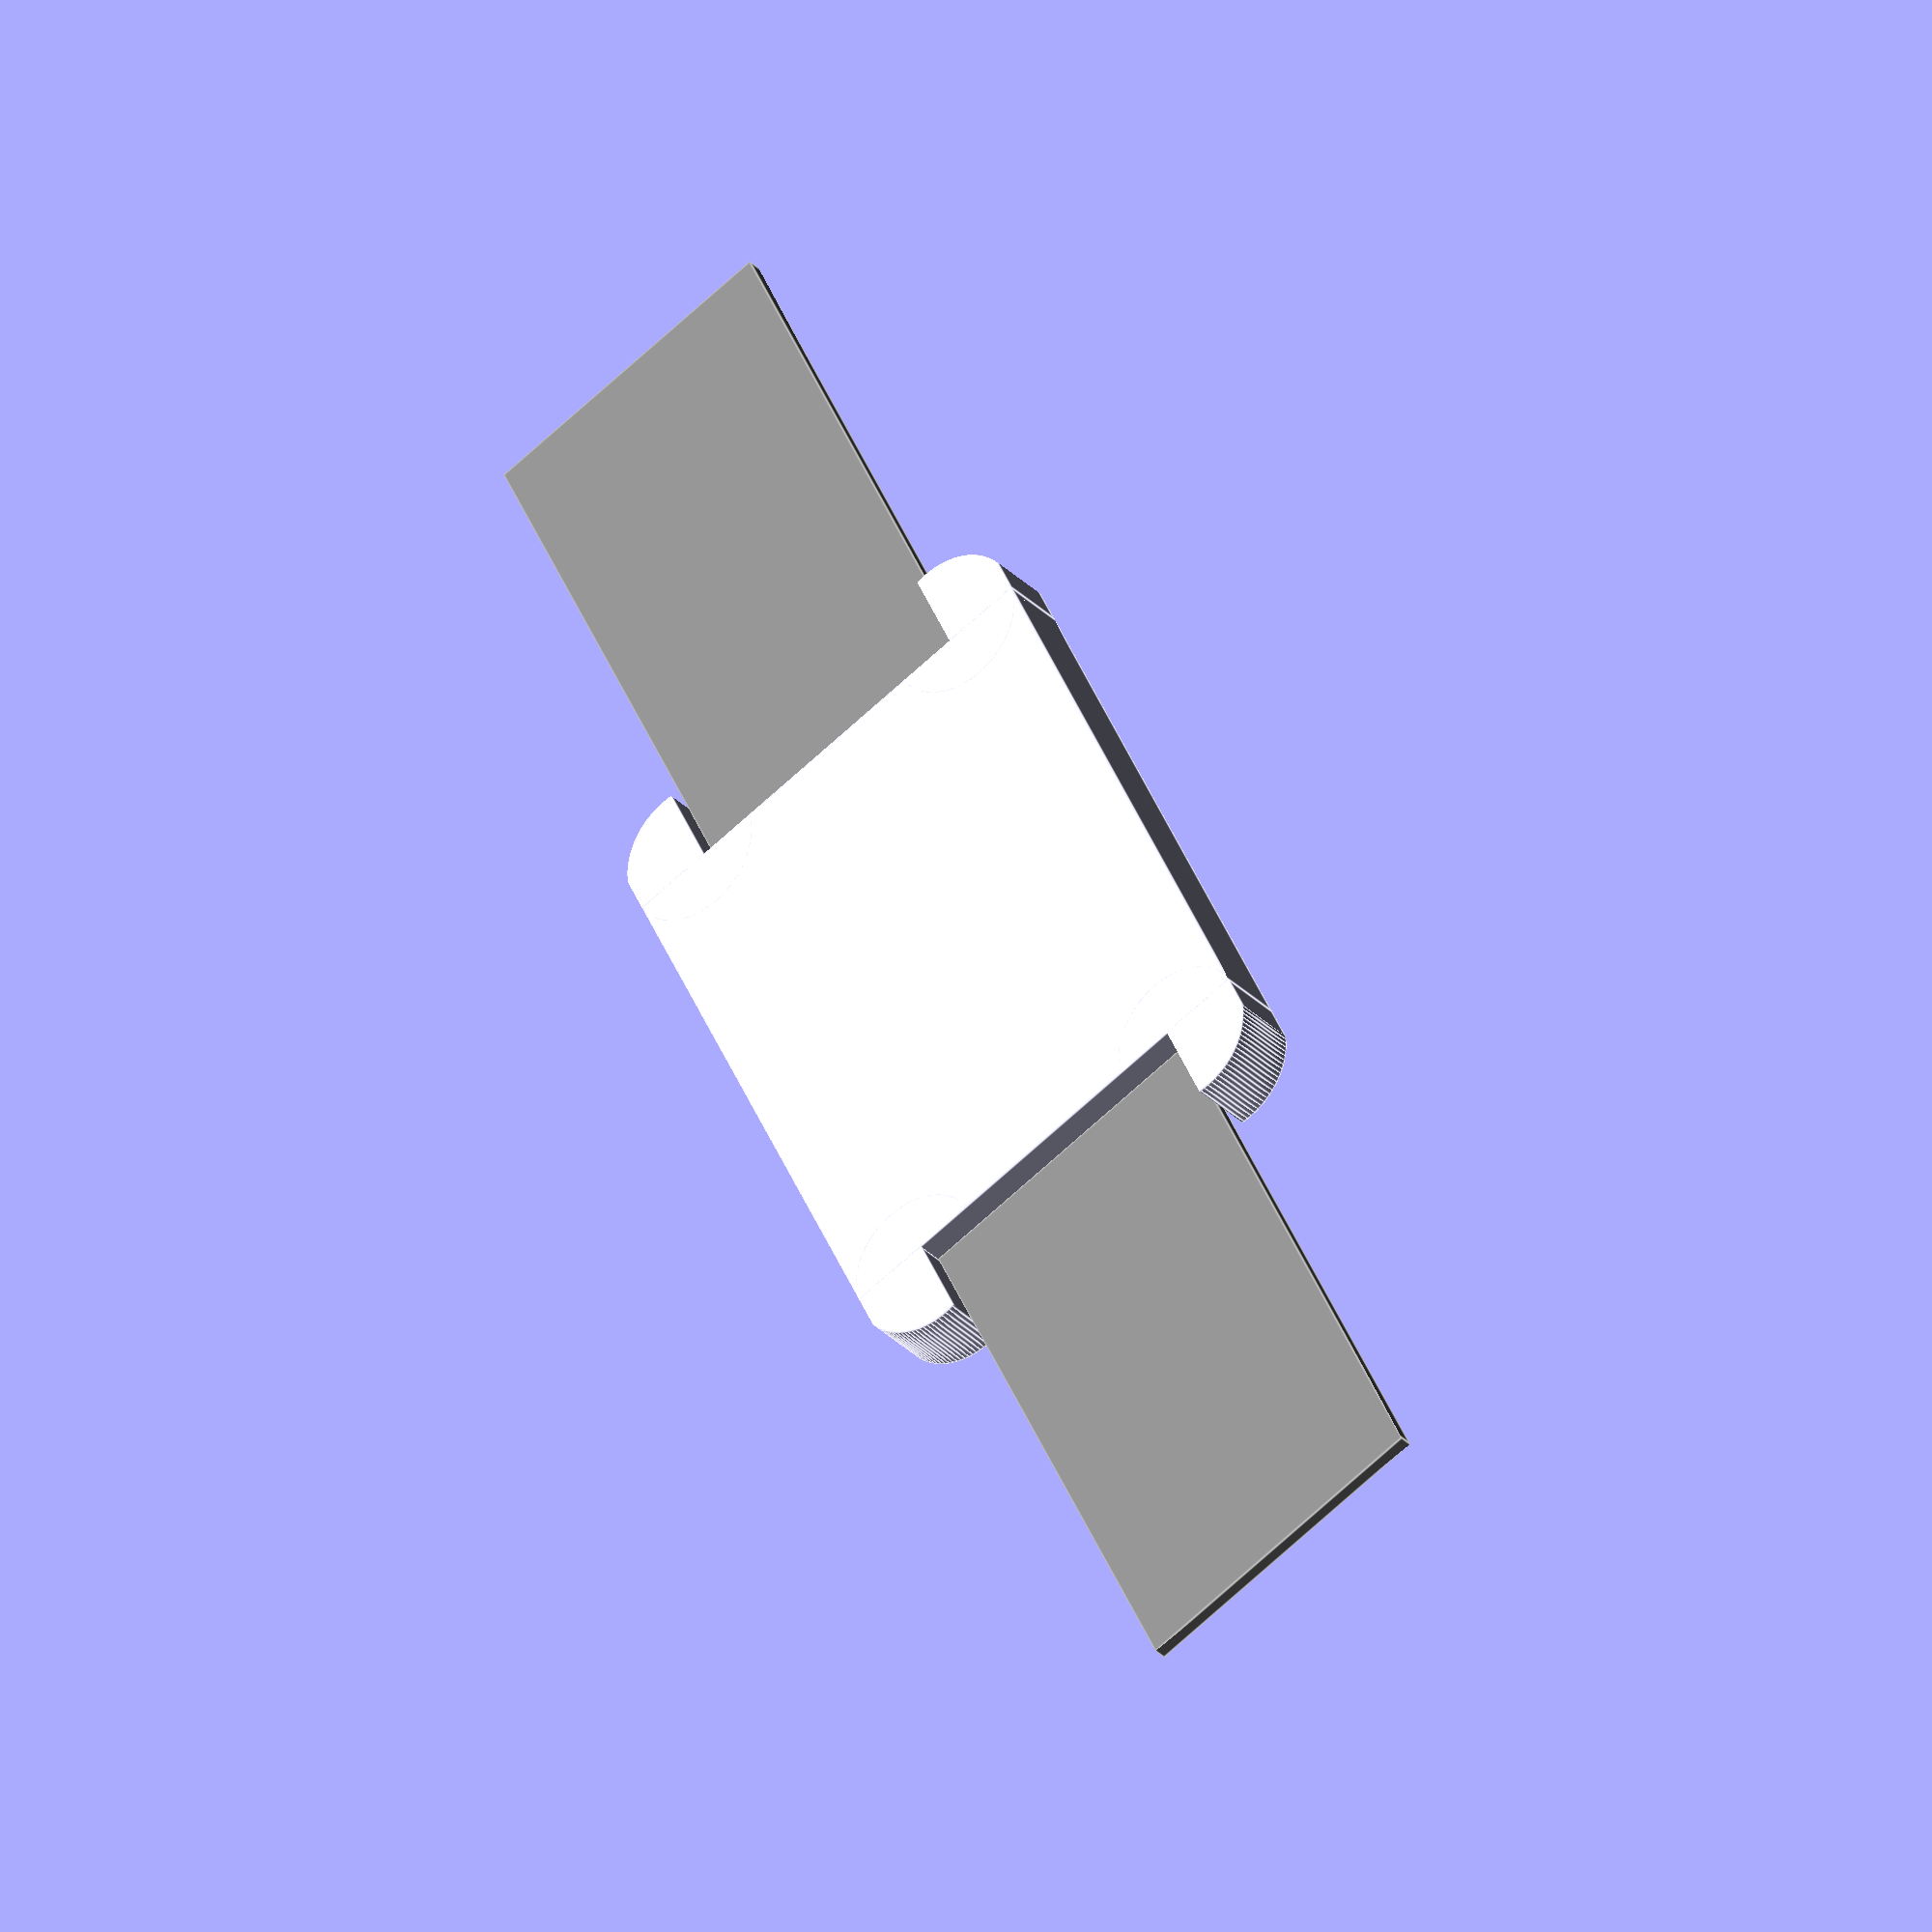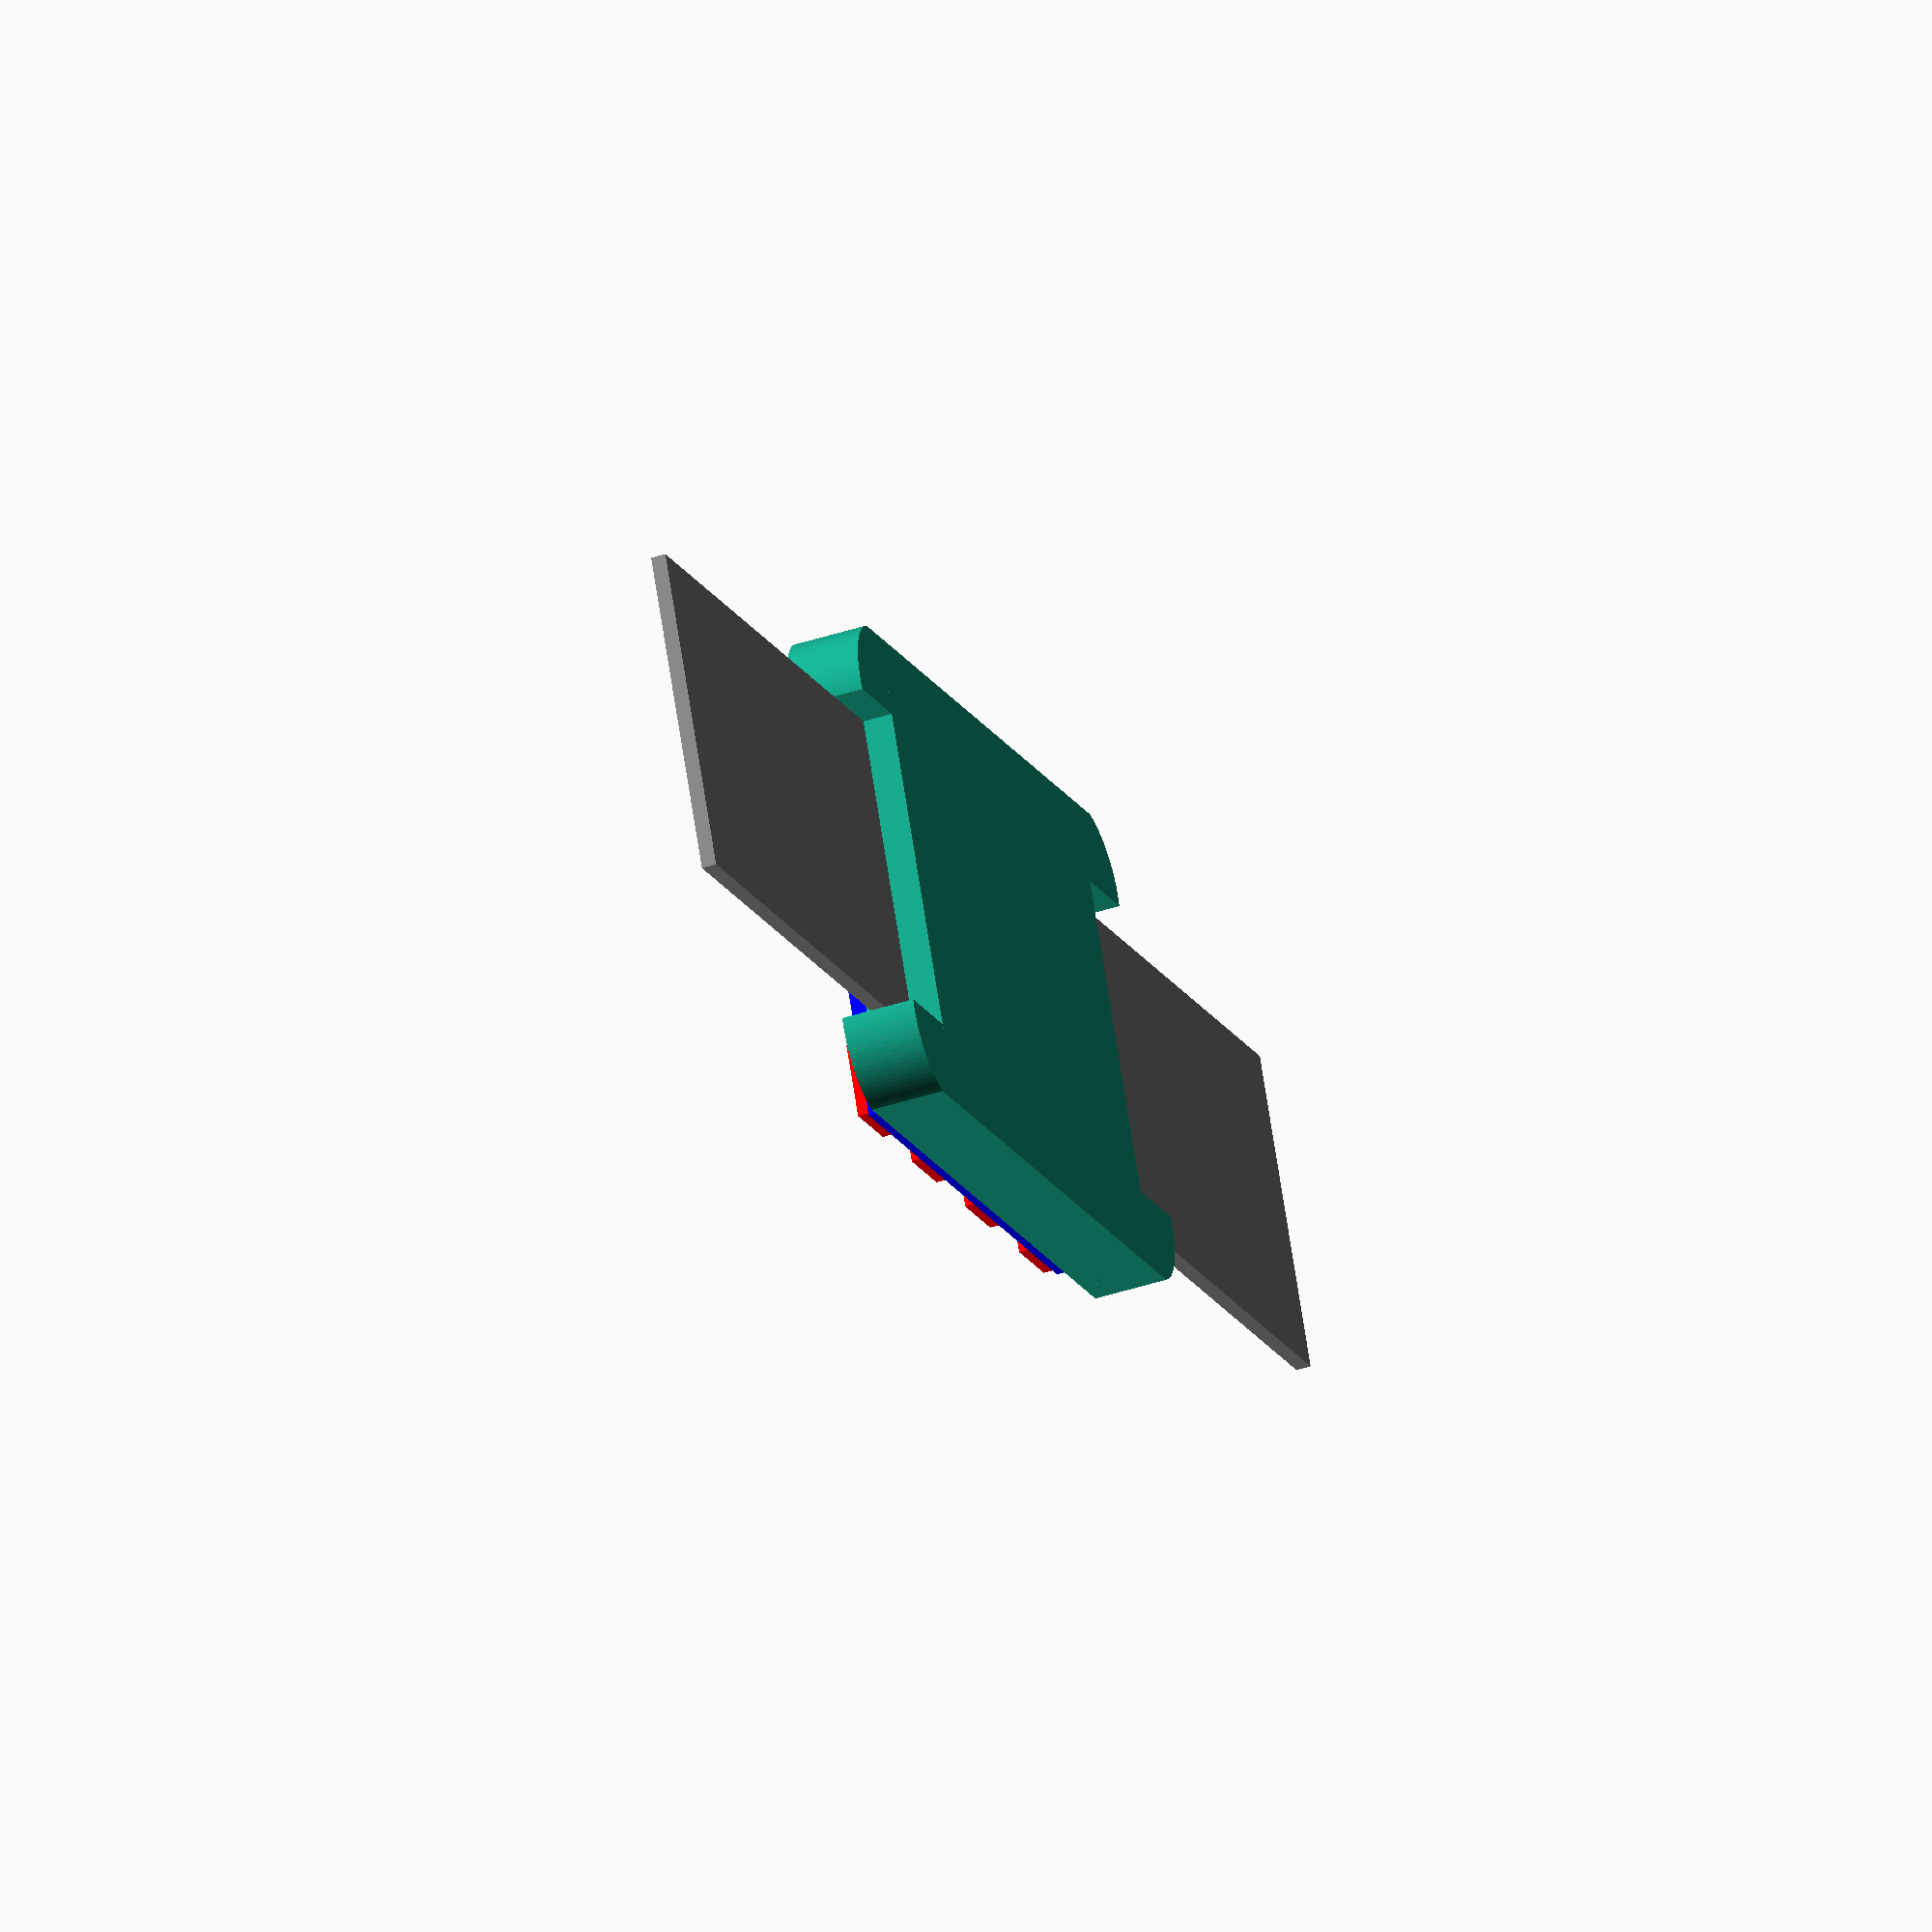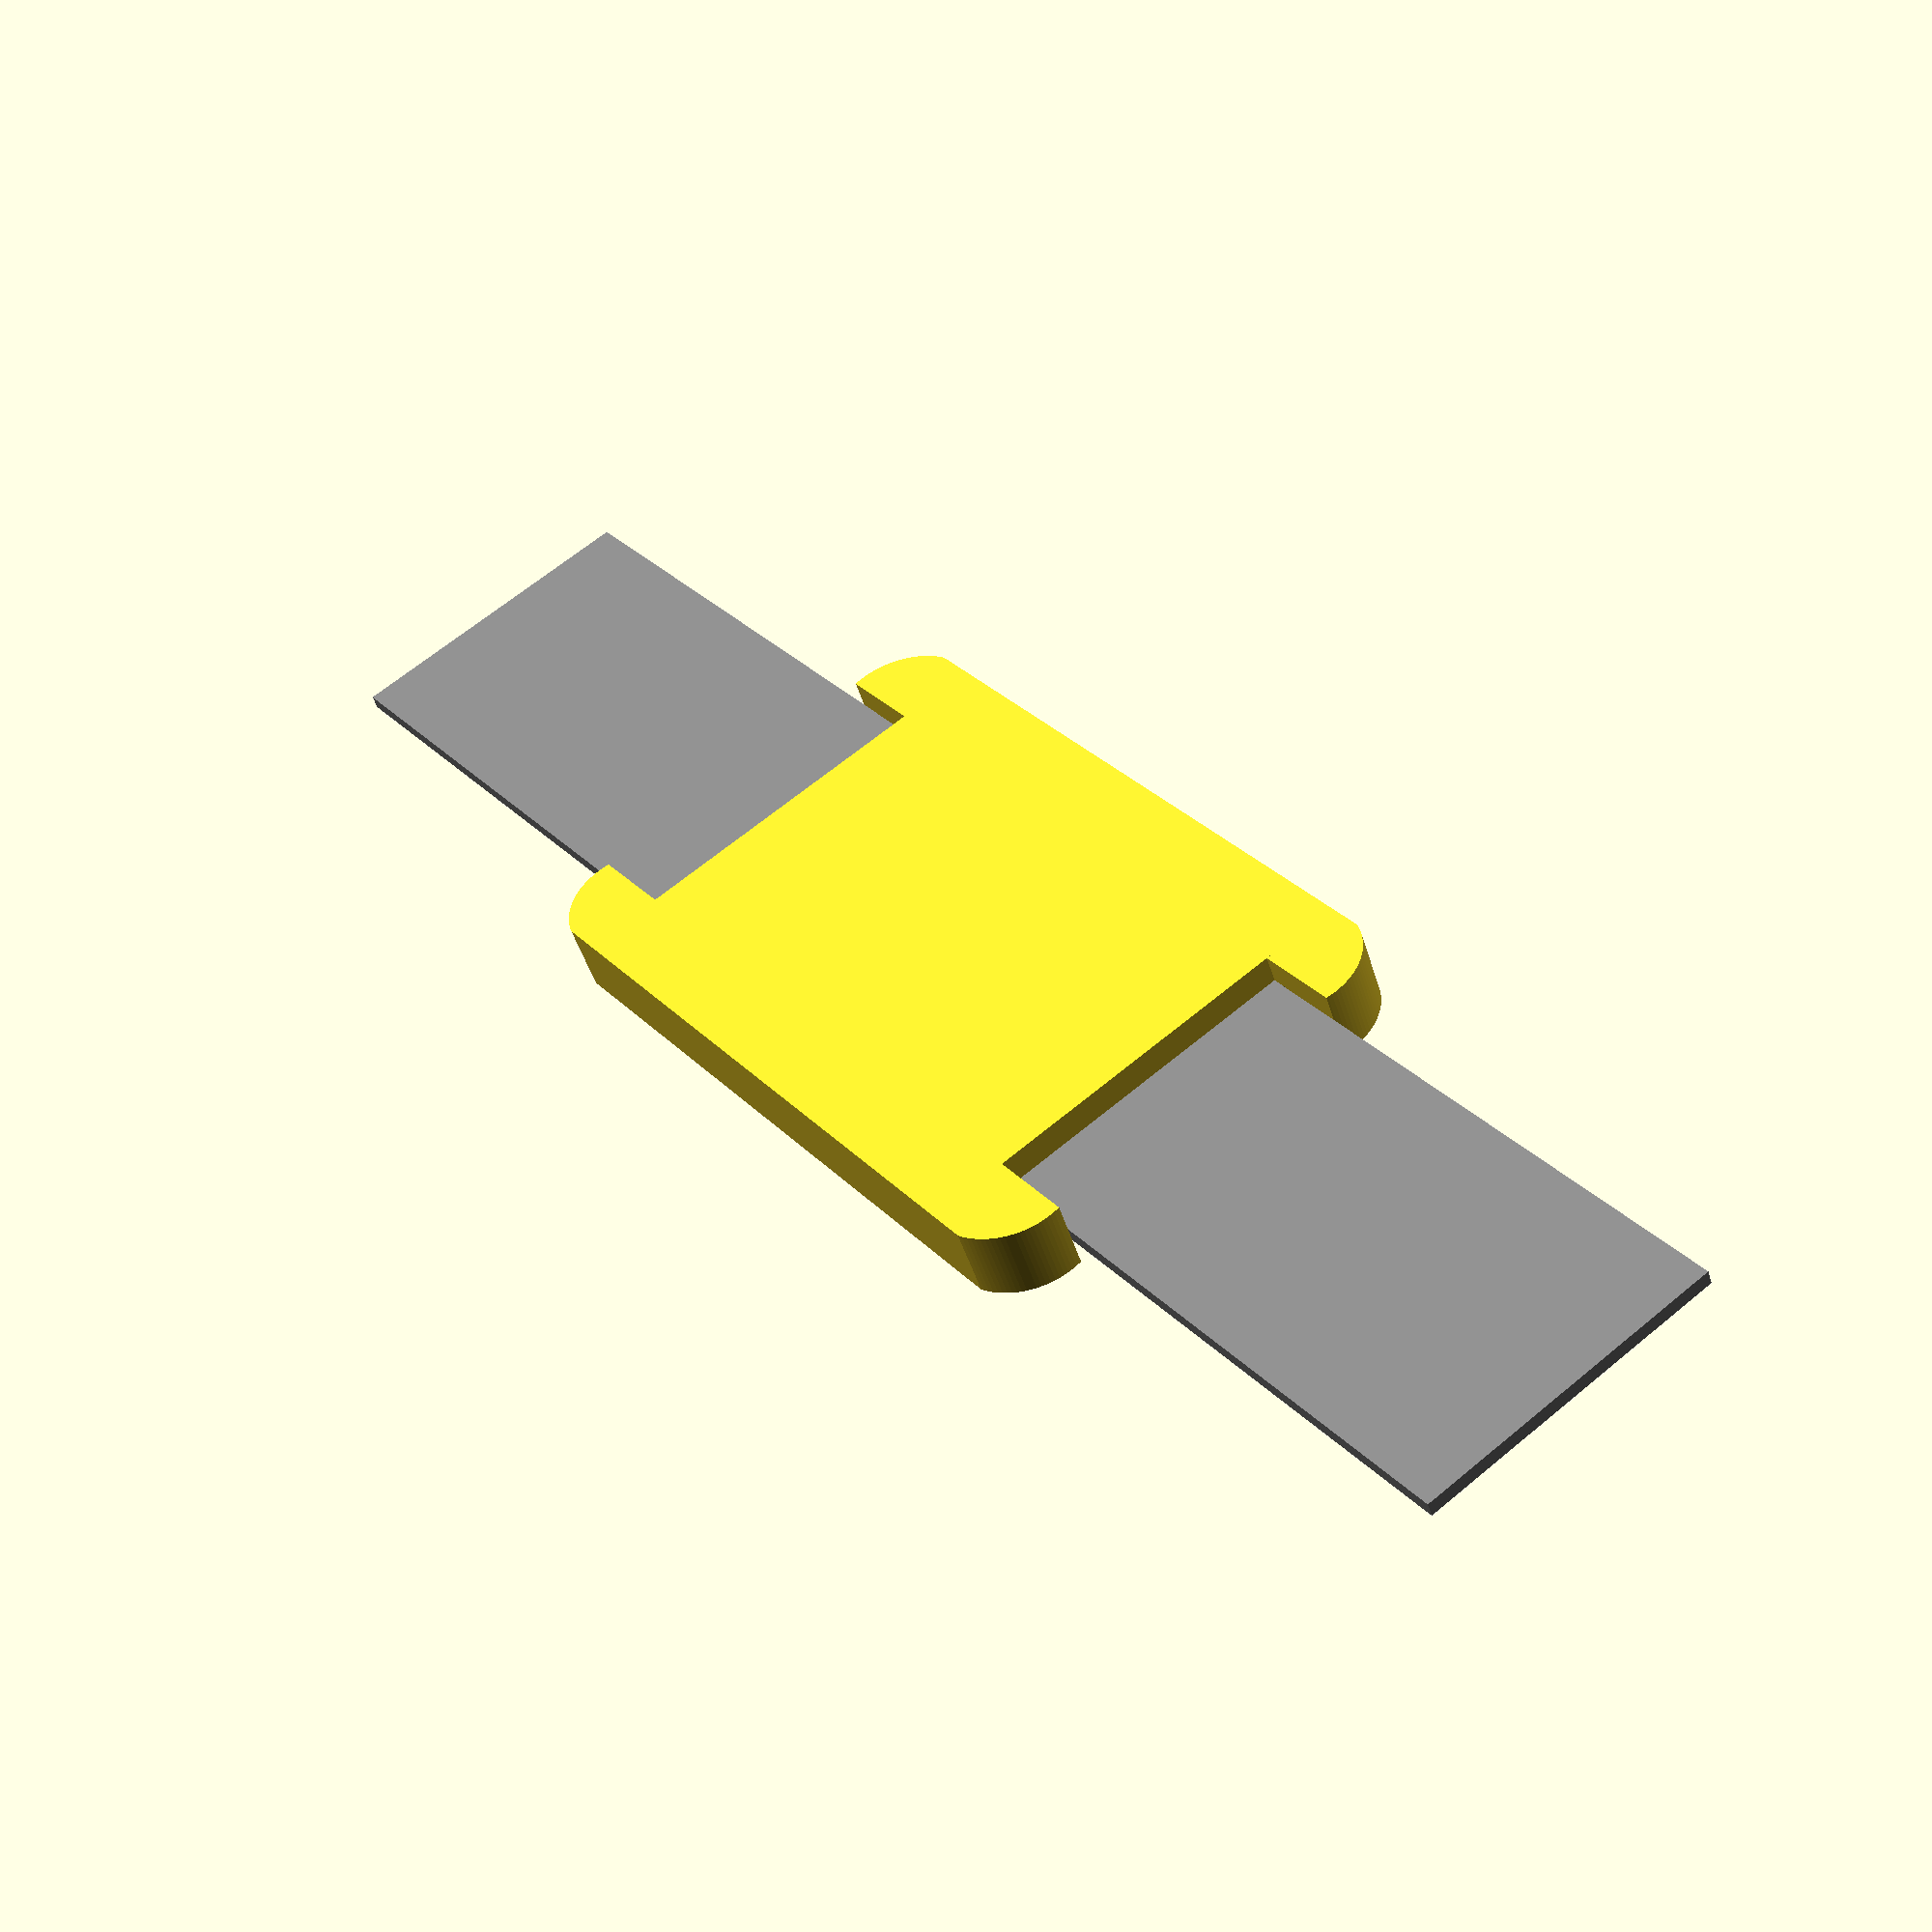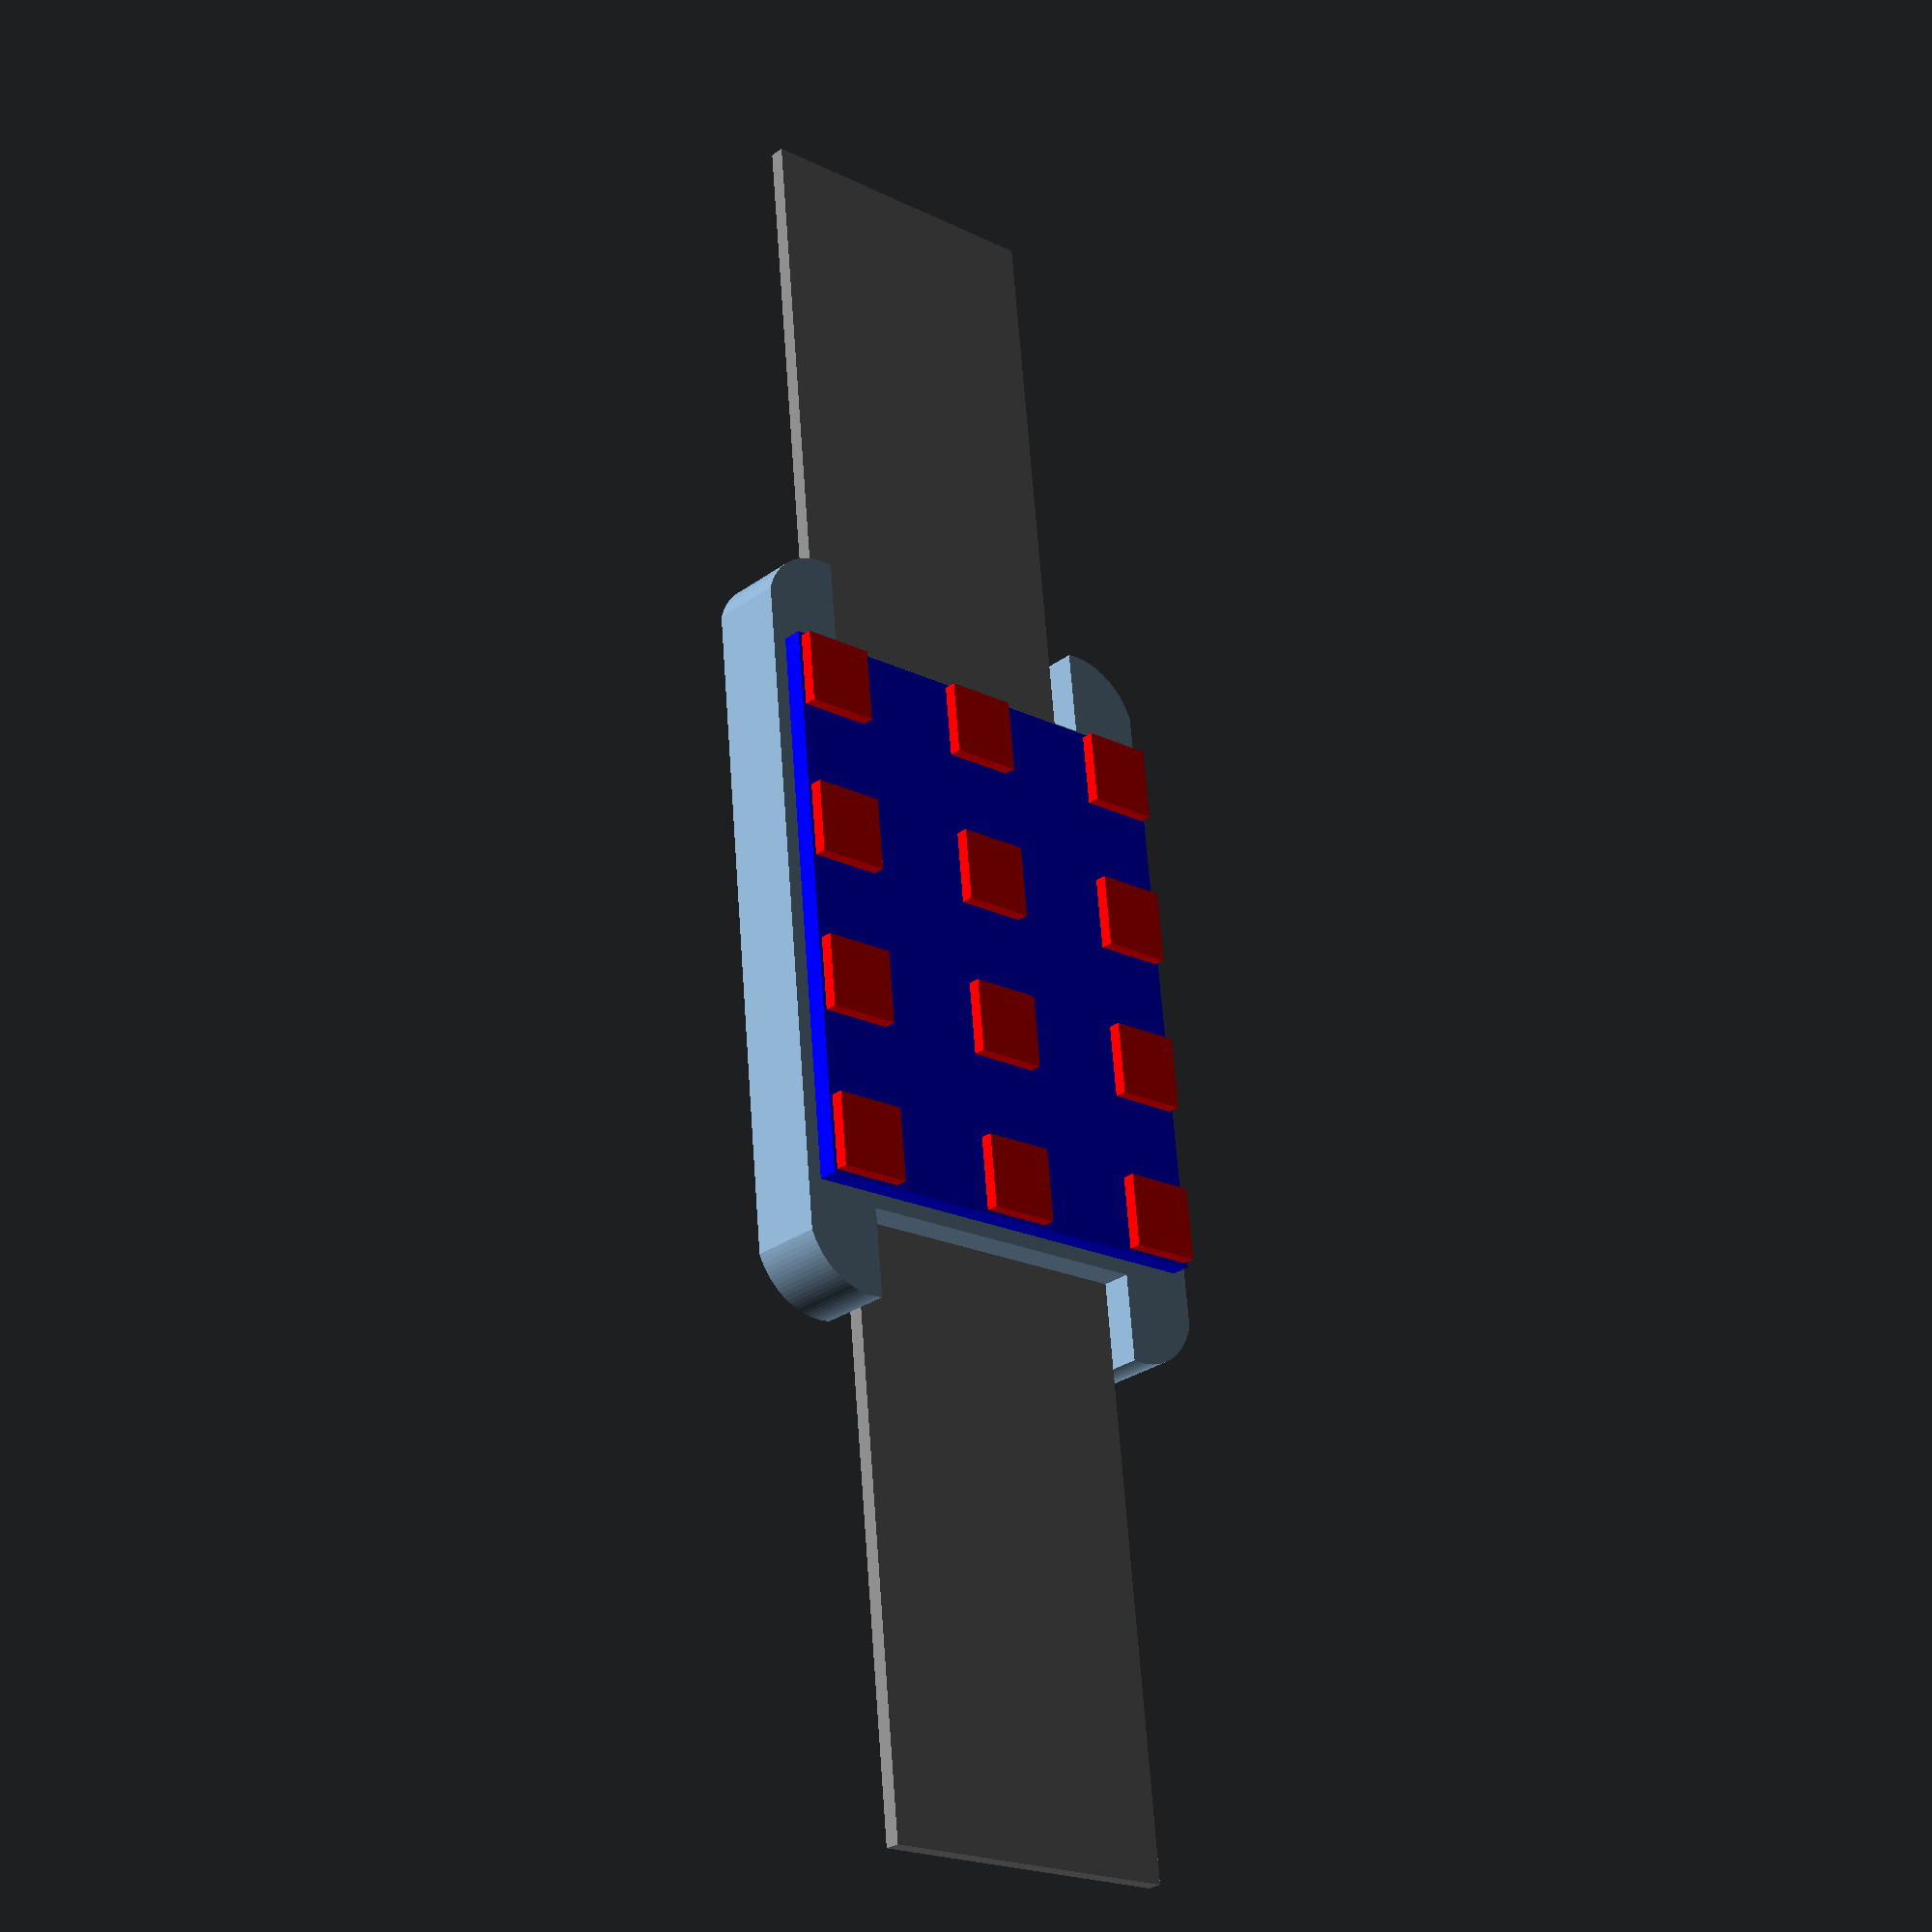
<openscad>
$fn = 100;

strap_width = 22;
strap_length = 40;
ws2812_length = 5;
ws2812_width = 5;

light_rows = 4;
light_columns = 3;

face_width = strap_width * 1.5;
face_length = 40;
face_height = 5;

pcb_width = face_width - 2;
pcb_length = face_length - 2;
pcb_height = 1.6;

lug_width = (face_width - strap_width) / 2;
lug_length = 7;
lug_height = face_height;

union() {
    %straps();
    face();
    lugs();
}

module face() {
    cube([face_width, face_length, face_height], center=true);
    translate([0, 0, 3])
        color("blue")
        cube([pcb_width, pcb_length, pcb_height], center=true);
    %lights();
}

module lug() {
    intersection() {
        cube([lug_width, lug_length, lug_height], center=true);
        translate([10 / 5, -10 / 4, 0])
            cylinder(h=lug_height, d=10, center=true);
    }
}

module lugs() {
    translate([-face_width / 2 + lug_width / 2,
               face_length / 2 + lug_length / 2,
               0])
        mirror([0, 0, 0])
        lug();
    translate([face_width / 2 - lug_width / 2,
               face_length / 2 + lug_length / 2,
               0])
        mirror([1, 0, 0])
        lug();
    translate([face_width / 2 - lug_width / 2,
               -face_length / 2 - lug_length / 2,
               0])
        mirror([0, 1, 0])
        mirror([1, 0, 0])
        lug();
    translate([-face_width / 2 + lug_width / 2,
               -face_length / 2 - lug_length / 2,
               0])
        mirror([0, 1, 0])
        lug();
}

module lights() {
    light_margin_x = ws2812_width / 2;
    light_margin_y = ws2812_length / 2;
    
    light_padding_x = face_width - (ws2812_width * light_columns) - light_margin_x;
    light_padding_y = face_length - (ws2812_length * light_rows) - light_margin_y;

    light_pitch_x = ws2812_width + (light_padding_x / (light_columns - 1));
    light_pitch_y = ws2812_length + (light_padding_y / (light_rows - 1));

    echo("light pitch x = ", light_pitch_x);
    echo("light pitch y = ", light_pitch_y);

    start_offset_x = -1 * (face_width  / 2) + (ws2812_width / 2) + (light_margin_x / 2);
    start_offset_y = -1 * (face_length / 2) + (ws2812_length / 2) + (light_margin_y / 2);
    
    for (i = [0:light_columns - 1]) {
        for (y = [0:light_rows - 1]) {
            translate([start_offset_x + (i * light_pitch_x),
                       start_offset_y + (y * light_pitch_y),
                       (face_height / 2) + pcb_height])
                color("red")
                cube([ws2812_width, ws2812_length, 1], center=true);
        }
    }
}

module straps() {
    color("gray") {
        translate([0, -strap_length, 0])
            cube([strap_width, strap_length, 1], center=true);
        translate([0, strap_length, 0])
            cube([strap_width, strap_length, 1], center=true);
    }
}

</openscad>
<views>
elev=210.7 azim=25.9 roll=325.0 proj=o view=edges
elev=43.5 azim=295.0 roll=111.1 proj=o view=wireframe
elev=46.9 azim=217.3 roll=196.5 proj=p view=solid
elev=28.2 azim=174.3 roll=317.5 proj=p view=solid
</views>
